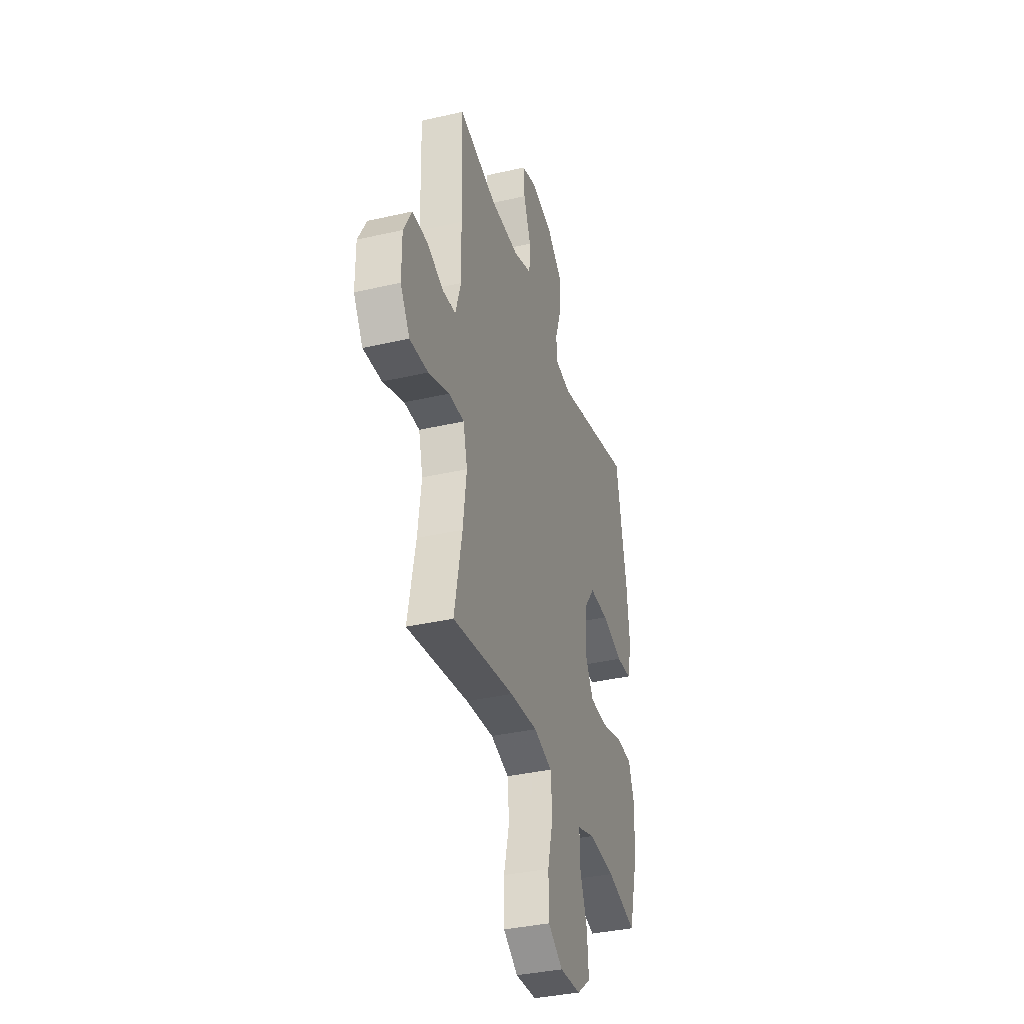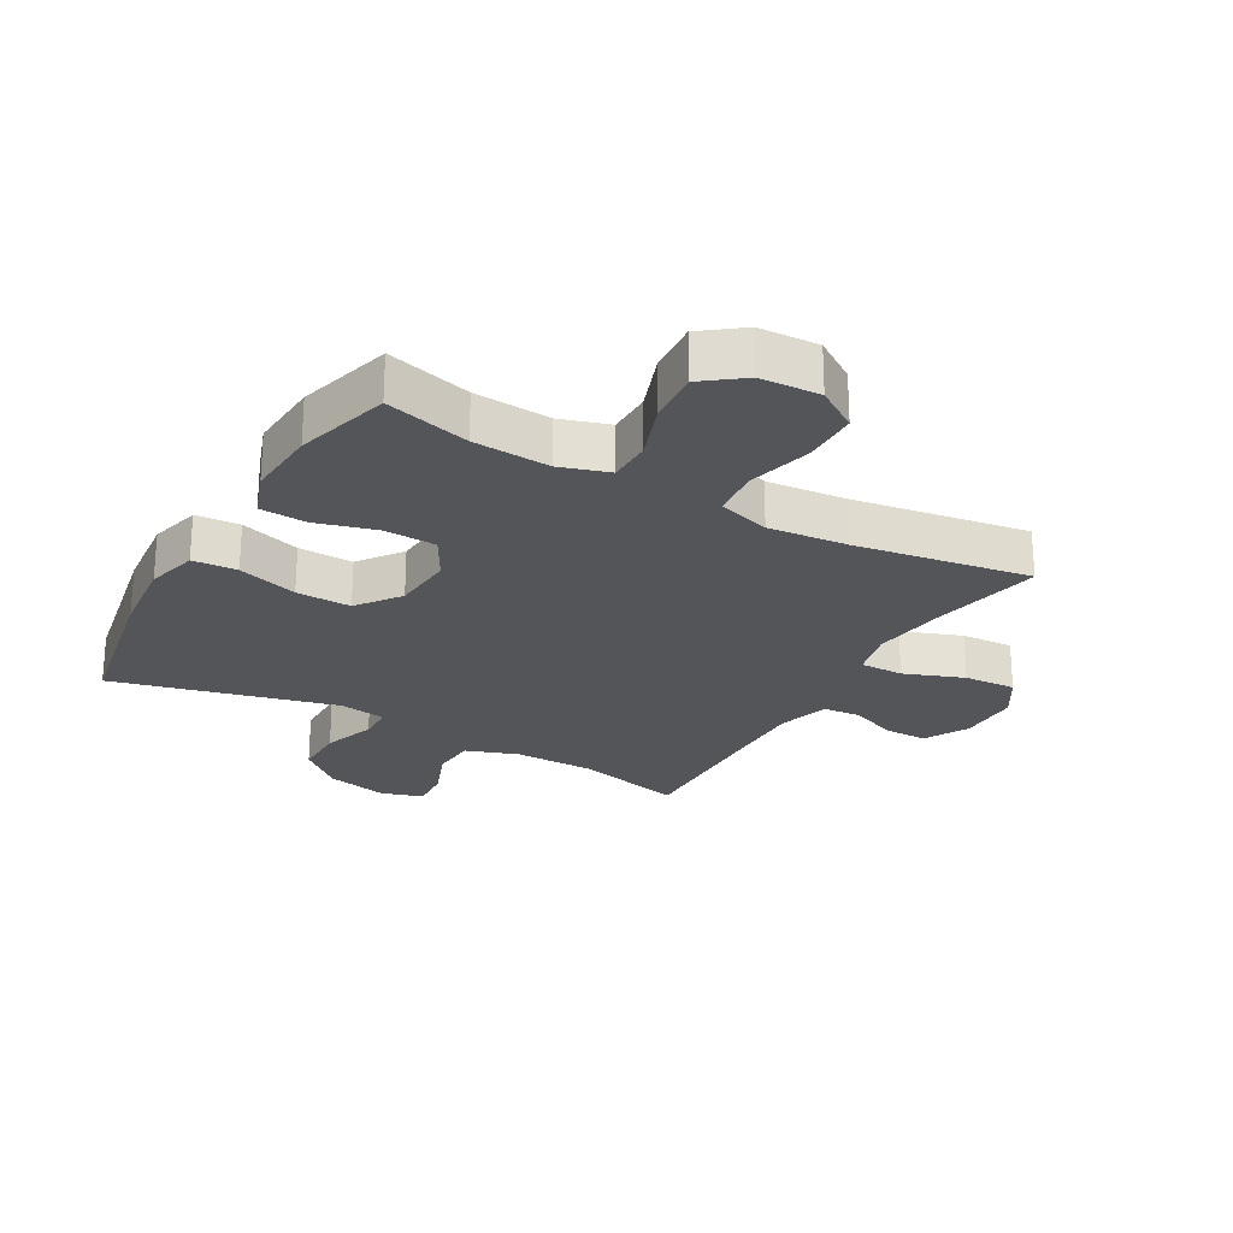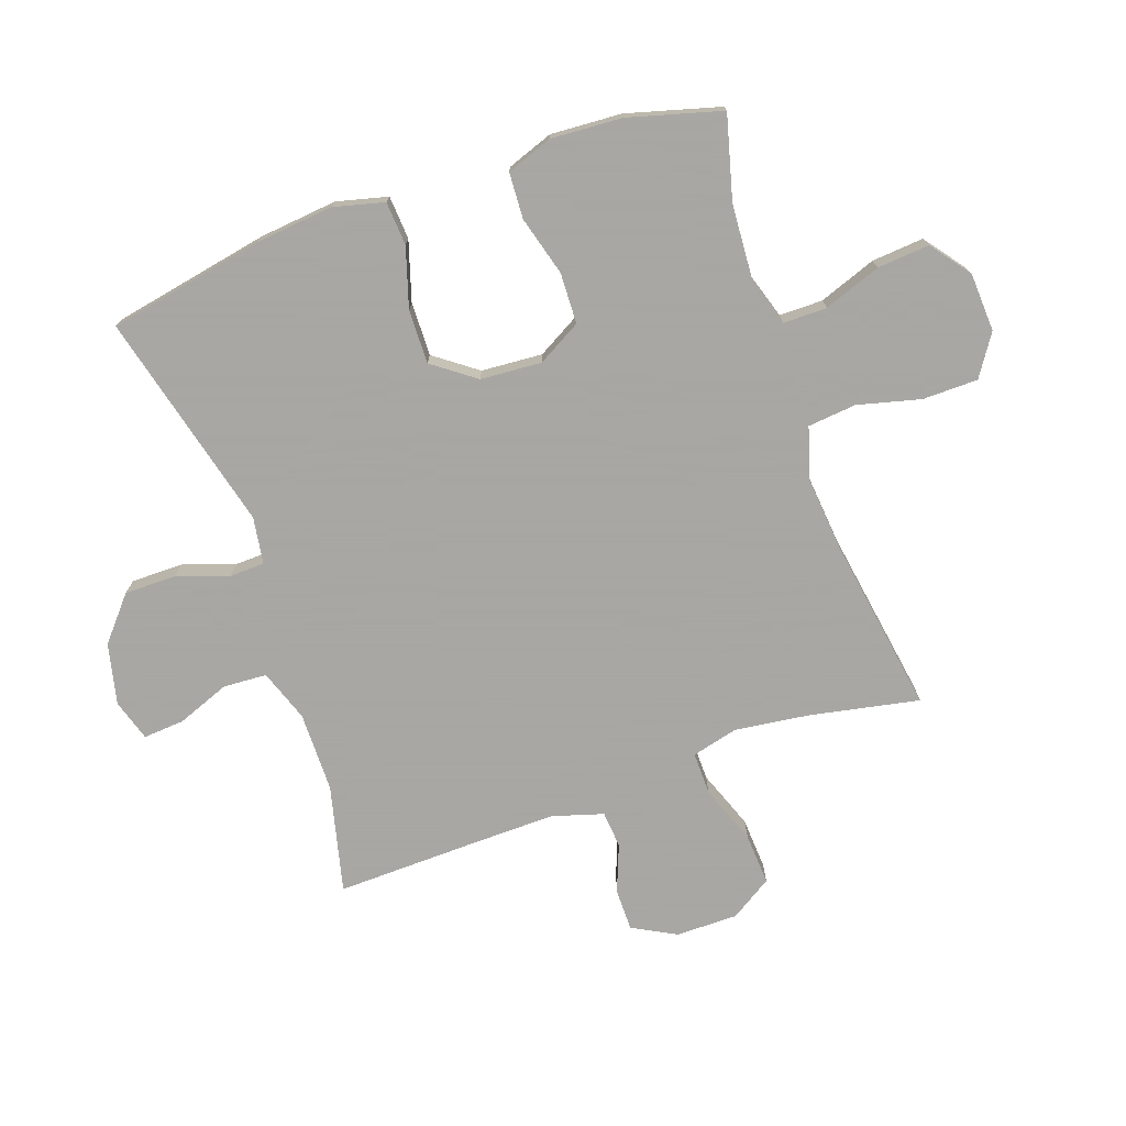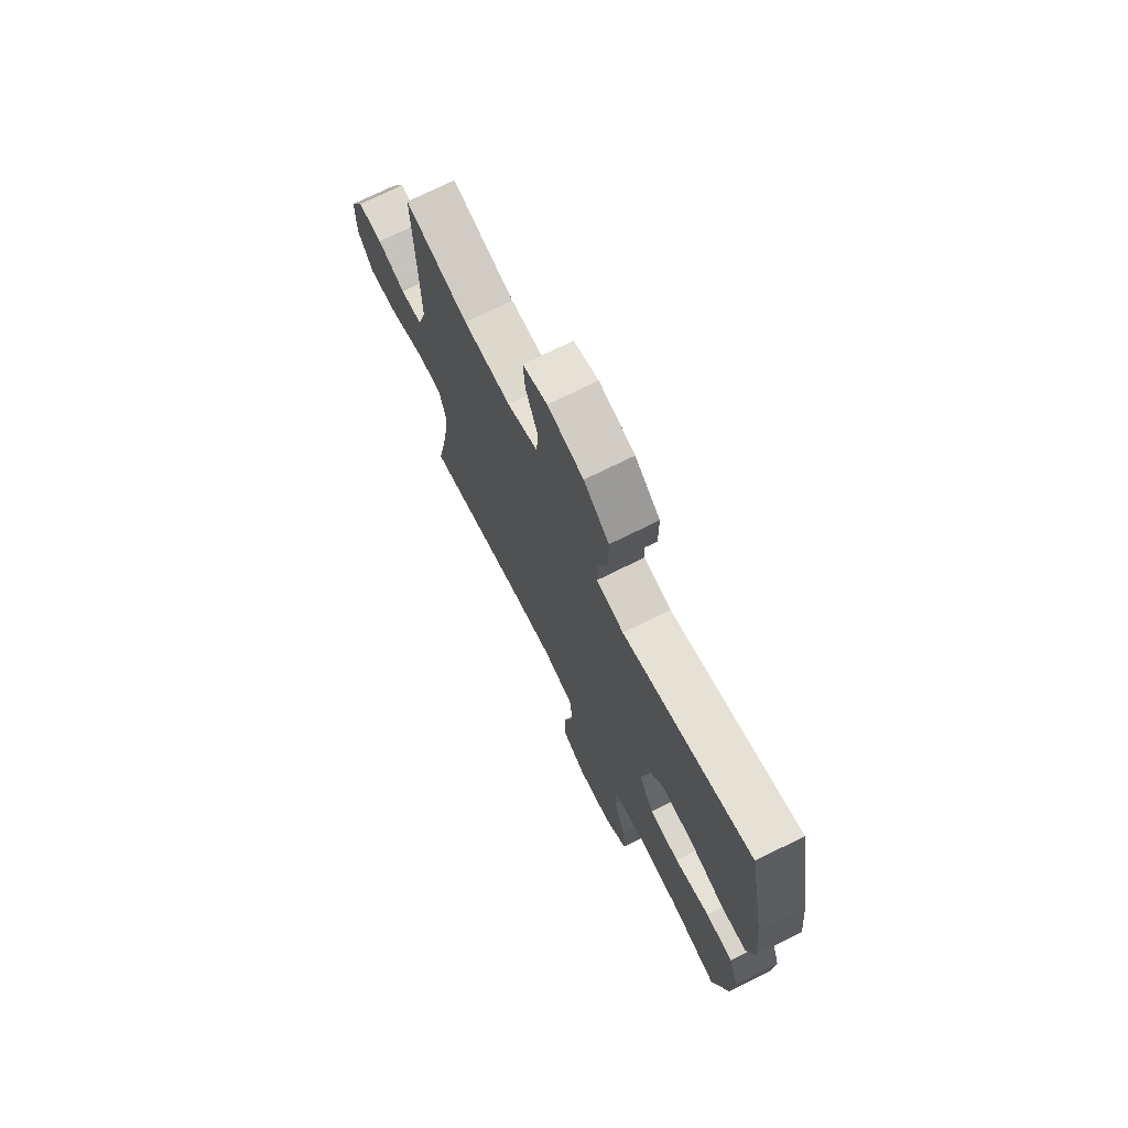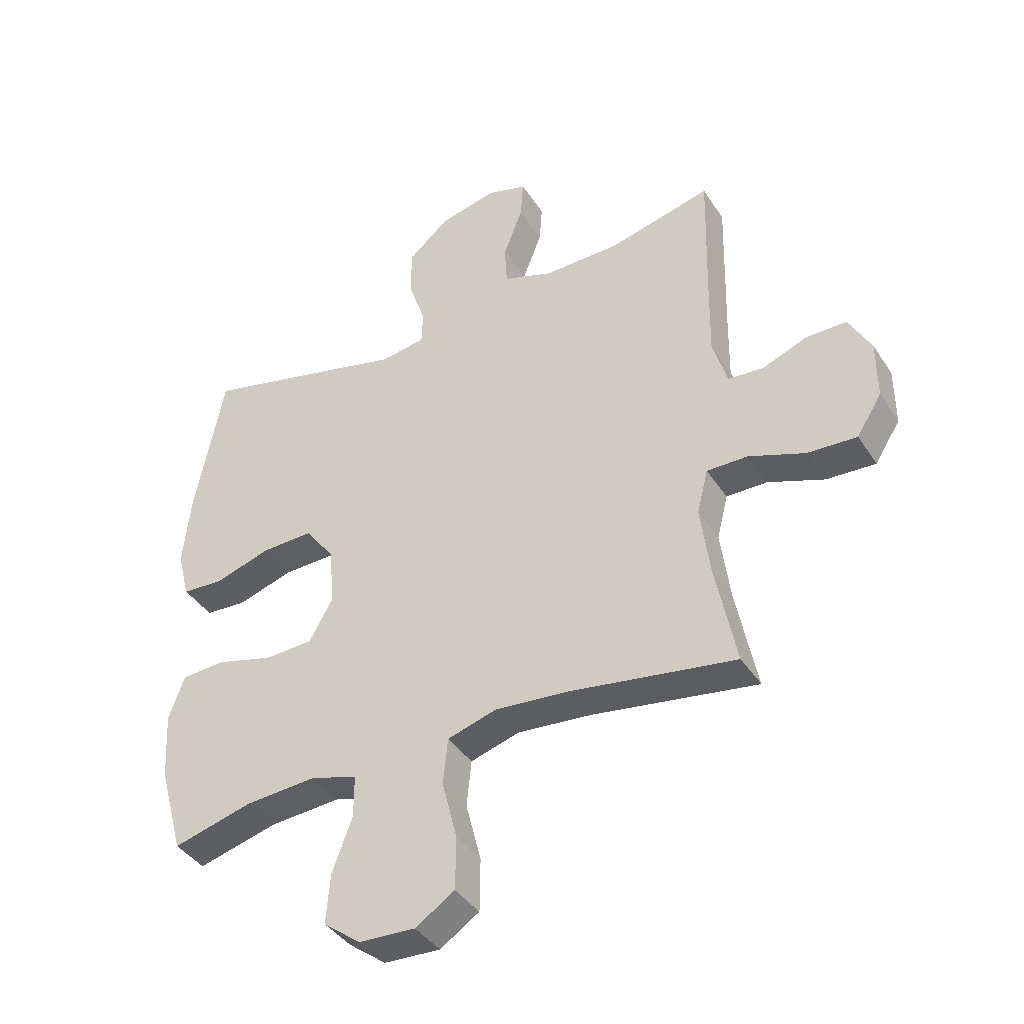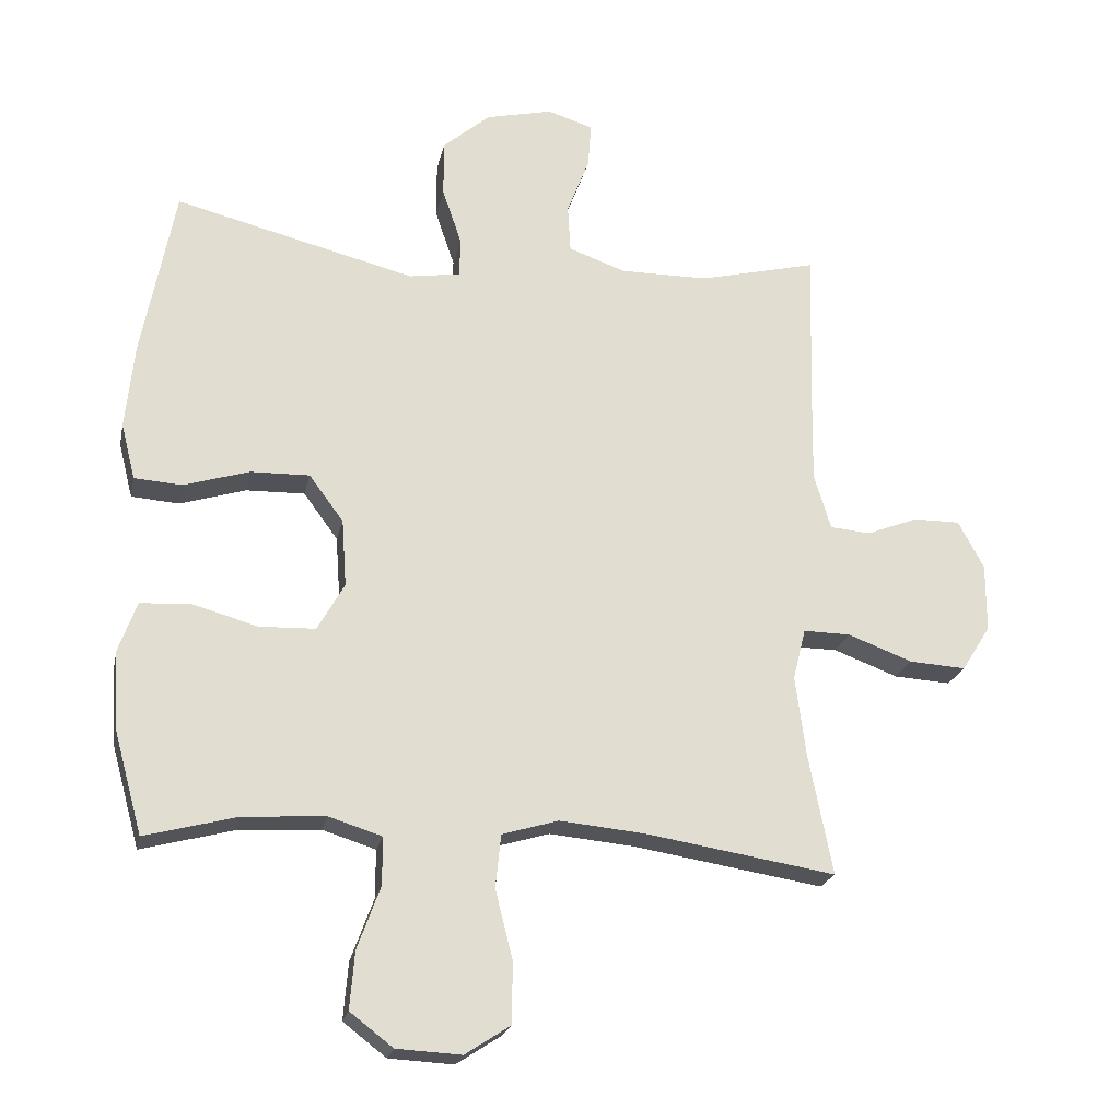
<metadata>
{"format":"obj","ext":"obj","renderer":"f3d","projection":"perspective","resolution":1024,"background":"white","views":[{"elev":-36.3,"azim":-73.3,"up":"+Z"},{"elev":-24.4,"azim":150.2,"up":"+Y"},{"elev":-74.4,"azim":109.3,"up":"+Y"},{"elev":72.4,"azim":63.5,"up":"+Z"},{"elev":-40.3,"azim":-150.0,"up":"+Z"},{"elev":-21.9,"azim":168.3,"up":"+Z"}]}
</metadata>
<code>
v -0.5 0.07 -0.5
v -0.465 0.07 -0.323
v -0.449 0.07 -0.201
v -0.468 0.07 -0.125
v -0.538 0.07 -0.126
v -0.634 0.07 -0.162
v -0.718 0.07 -0.167
v -0.761 0.07 -0.099
v -0.761 0.07 0.002
v -0.723 0.07 0.073
v -0.654 0.07 0.073
v -0.577 0.07 0.043
v -0.517 0.07 0.048
v -0.492 0.07 0.131
v -0.494 0.07 0.259
v -0.5 0.07 0.5
v -0.325 0.07 0.457
v -0.194 0.07 0.456
v -0.109 0.07 0.486
v -0.105 0.07 0.557
v -0.138 0.07 0.643
v -0.143 0.07 0.71
v -0.075 0.07 0.731
v 0.024 0.07 0.708
v 0.094 0.07 0.648
v 0.094 0.07 0.564
v 0.065 0.07 0.479
v 0.067 0.07 0.422
v 0.143 0.07 0.41
v 0.5 0.07 0.5
v 0.549 0.07 0.246
v 0.562 0.07 0.119
v 0.541 0.07 0.036
v 0.47 0.07 0.031
v 0.373 0.07 0.061
v 0.285 0.07 0.063
v 0.234 0.07 -0.006
v 0.227 0.07 -0.106
v 0.267 0.07 -0.177
v 0.35 0.07 -0.18
v 0.447 0.07 -0.153
v 0.522 0.07 -0.157
v 0.549 0.07 -0.232
v 0.542 0.07 -0.348
v 0.5 0.07 -0.5
v 0.364 0.07 -0.464
v 0.241 0.07 -0.456
v 0.162 0.07 -0.481
v 0.162 0.07 -0.552
v 0.196 0.07 -0.645
v 0.203 0.07 -0.73
v 0.139 0.07 -0.779
v 0.043 0.07 -0.784
v -0.024 0.07 -0.74
v -0.025 0.07 -0.65
v 0.001 0.07 -0.547
v -0.007 0.07 -0.468
v -0.091 0.07 -0.443
v -0.218 0.07 -0.455
v -0.5 0 -0.5
v -0.465 0 -0.323
v -0.449 0 -0.201
v -0.468 0 -0.125
v -0.538 0 -0.126
v -0.634 0 -0.162
v -0.718 0 -0.167
v -0.761 0 -0.099
v -0.761 0 0.002
v -0.723 0 0.073
v -0.654 0 0.073
v -0.577 0 0.043
v -0.517 0 0.048
v -0.492 0 0.131
v -0.494 0 0.259
v -0.5 0 0.5
v -0.325 0 0.457
v -0.194 0 0.456
v -0.109 0 0.486
v -0.105 0 0.557
v -0.138 0 0.643
v -0.143 0 0.71
v -0.075 0 0.731
v 0.024 0 0.708
v 0.094 0 0.648
v 0.094 0 0.564
v 0.065 0 0.479
v 0.067 0 0.422
v 0.143 0 0.41
v 0.5 0 0.5
v 0.549 0 0.246
v 0.562 0 0.119
v 0.541 0 0.036
v 0.47 0 0.031
v 0.373 0 0.061
v 0.285 0 0.063
v 0.234 0 -0.006
v 0.227 0 -0.106
v 0.267 0 -0.177
v 0.35 0 -0.18
v 0.447 0 -0.153
v 0.522 0 -0.157
v 0.549 0 -0.232
v 0.542 0 -0.348
v 0.5 0 -0.5
v 0.364 0 -0.464
v 0.241 0 -0.456
v 0.162 0 -0.481
v 0.162 0 -0.552
v 0.196 0 -0.645
v 0.203 0 -0.73
v 0.139 0 -0.779
v 0.043 0 -0.784
v -0.024 0 -0.74
v -0.025 0 -0.65
v 0.001 0 -0.547
v -0.007 0 -0.468
v -0.091 0 -0.443
v -0.218 0 -0.455
f 54 55 56
f 53 54 56
f 52 53 56
f 51 52 56
f 50 51 56
f 49 50 56
f 48 49 56 57
f 47 48 57 58
f 44 45 46
f 43 44 46
f 42 43 46
f 41 42 46
f 40 41 46
f 39 40 46 47
f 38 39 47 58
f 33 34 35
f 32 33 35
f 31 32 35
f 30 31 35
f 29 30 35
f 28 29 35 36
f 25 26 27
f 24 25 27
f 23 24 27
f 22 23 27
f 21 22 27
f 20 21 27
f 19 20 27 28
f 28 36 37
f 19 28 37
f 18 19 37
f 15 16 17
f 38 58 59
f 37 38 59
f 18 37 59
f 17 18 59
f 15 17 59
f 14 15 59
f 10 11 12
f 9 10 12
f 8 9 12
f 7 8 12
f 6 7 12
f 5 6 12
f 59 1 2
f 59 2 3
f 13 14 59
f 4 5 12 13
f 4 13 59
f 3 4 59
f 115 114 113
f 115 113 112
f 115 112 111
f 115 111 110
f 115 110 109
f 115 109 108
f 116 115 108 107
f 117 116 107 106
f 105 104 103
f 105 103 102
f 105 102 101
f 105 101 100
f 105 100 99
f 106 105 99 98
f 117 106 98 97
f 94 93 92
f 94 92 91
f 94 91 90
f 94 90 89
f 94 89 88
f 95 94 88 87
f 86 85 84
f 86 84 83
f 86 83 82
f 86 82 81
f 86 81 80
f 86 80 79
f 87 86 79 78
f 96 95 87
f 96 87 78
f 96 78 77
f 76 75 74
f 118 117 97
f 118 97 96
f 118 96 77
f 118 77 76
f 118 76 74
f 118 74 73
f 71 70 69
f 71 69 68
f 71 68 67
f 71 67 66
f 71 66 65
f 71 65 64
f 61 60 118
f 62 61 118
f 118 73 72
f 72 71 64 63
f 118 72 63
f 118 63 62
f 1 60 61 2
f 2 61 62 3
f 3 62 63 4
f 4 63 64 5
f 5 64 65 6
f 6 65 66 7
f 7 66 67 8
f 8 67 68 9
f 9 68 69 10
f 10 69 70 11
f 11 70 71 12
f 12 71 72 13
f 13 72 73 14
f 14 73 74 15
f 15 74 75 16
f 16 75 76 17
f 17 76 77 18
f 18 77 78 19
f 19 78 79 20
f 20 79 80 21
f 21 80 81 22
f 22 81 82 23
f 23 82 83 24
f 24 83 84 25
f 25 84 85 26
f 26 85 86 27
f 27 86 87 28
f 28 87 88 29
f 29 88 89 30
f 30 89 90 31
f 31 90 91 32
f 32 91 92 33
f 33 92 93 34
f 34 93 94 35
f 35 94 95 36
f 36 95 96 37
f 37 96 97 38
f 38 97 98 39
f 39 98 99 40
f 40 99 100 41
f 41 100 101 42
f 42 101 102 43
f 43 102 103 44
f 44 103 104 45
f 45 104 105 46
f 46 105 106 47
f 47 106 107 48
f 48 107 108 49
f 49 108 109 50
f 50 109 110 51
f 51 110 111 52
f 52 111 112 53
f 53 112 113 54
f 54 113 114 55
f 55 114 115 56
f 56 115 116 57
f 57 116 117 58
f 58 117 118 59
f 59 118 60 1

</code>
